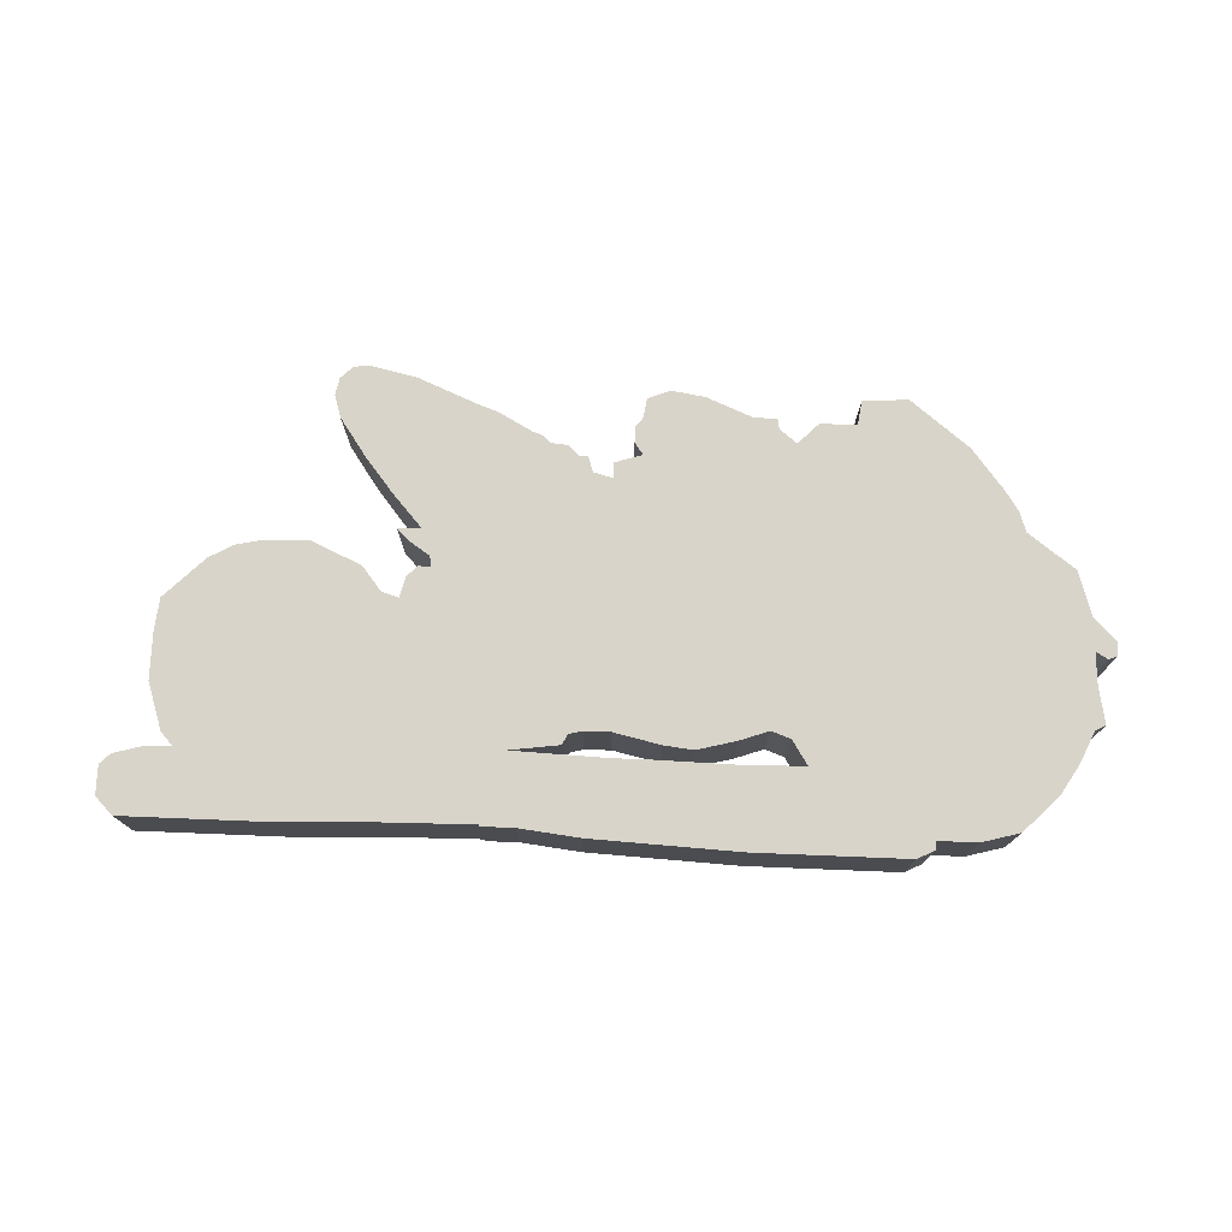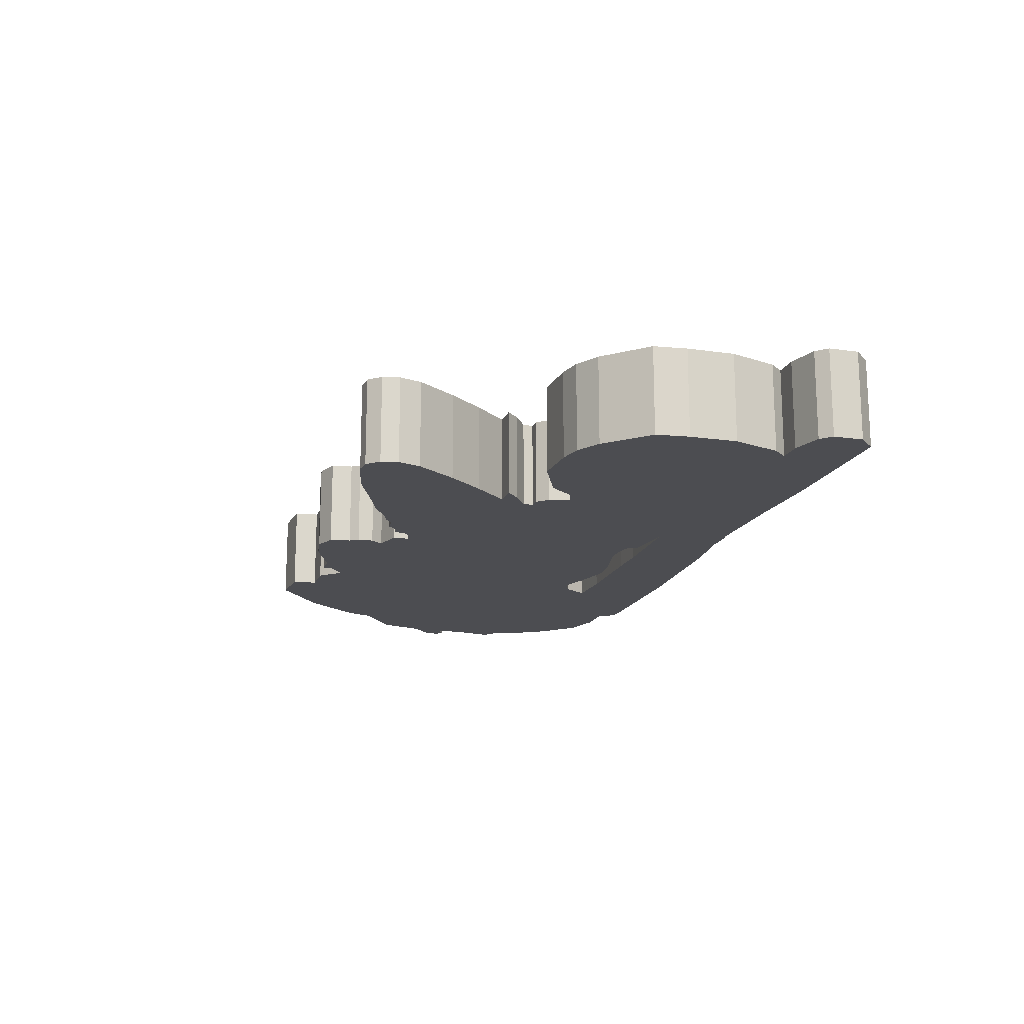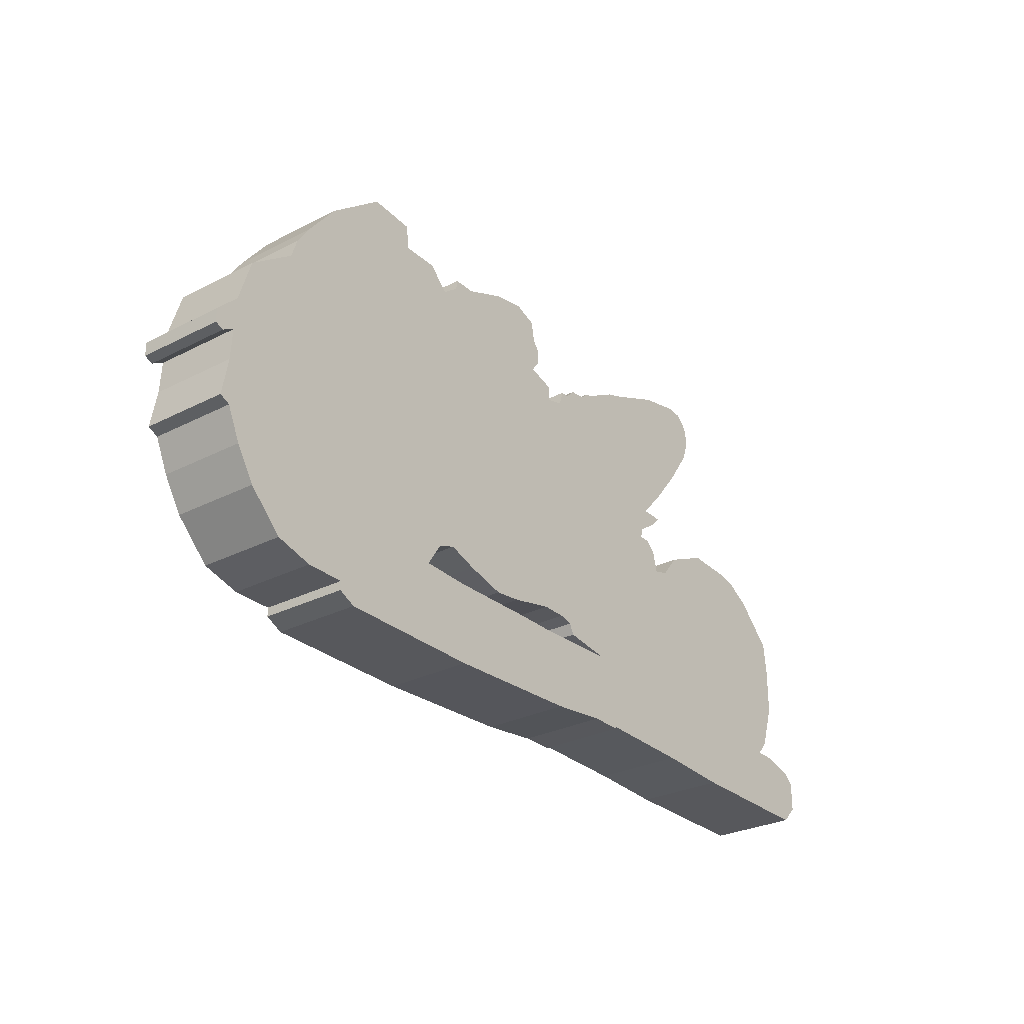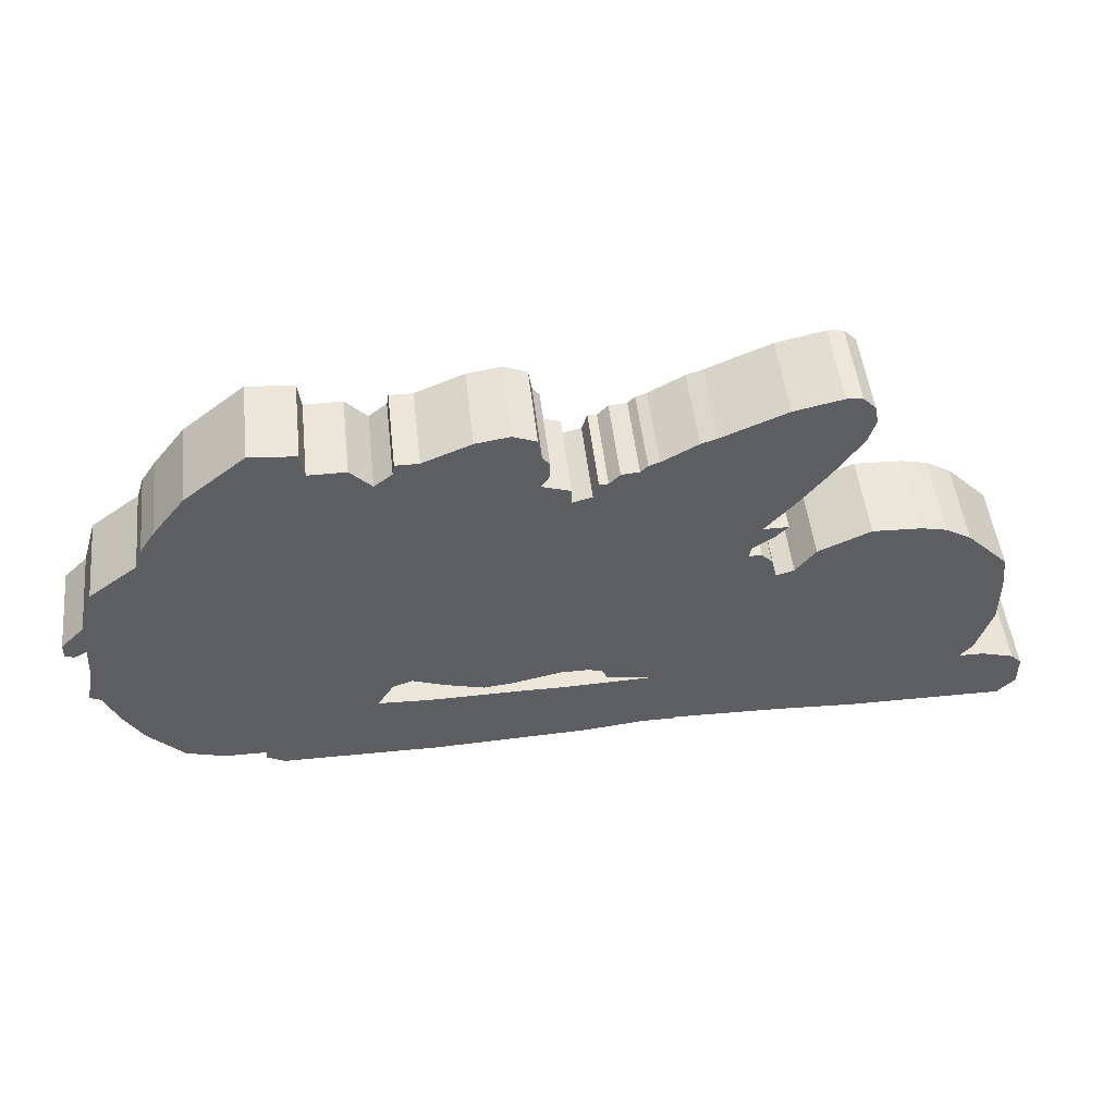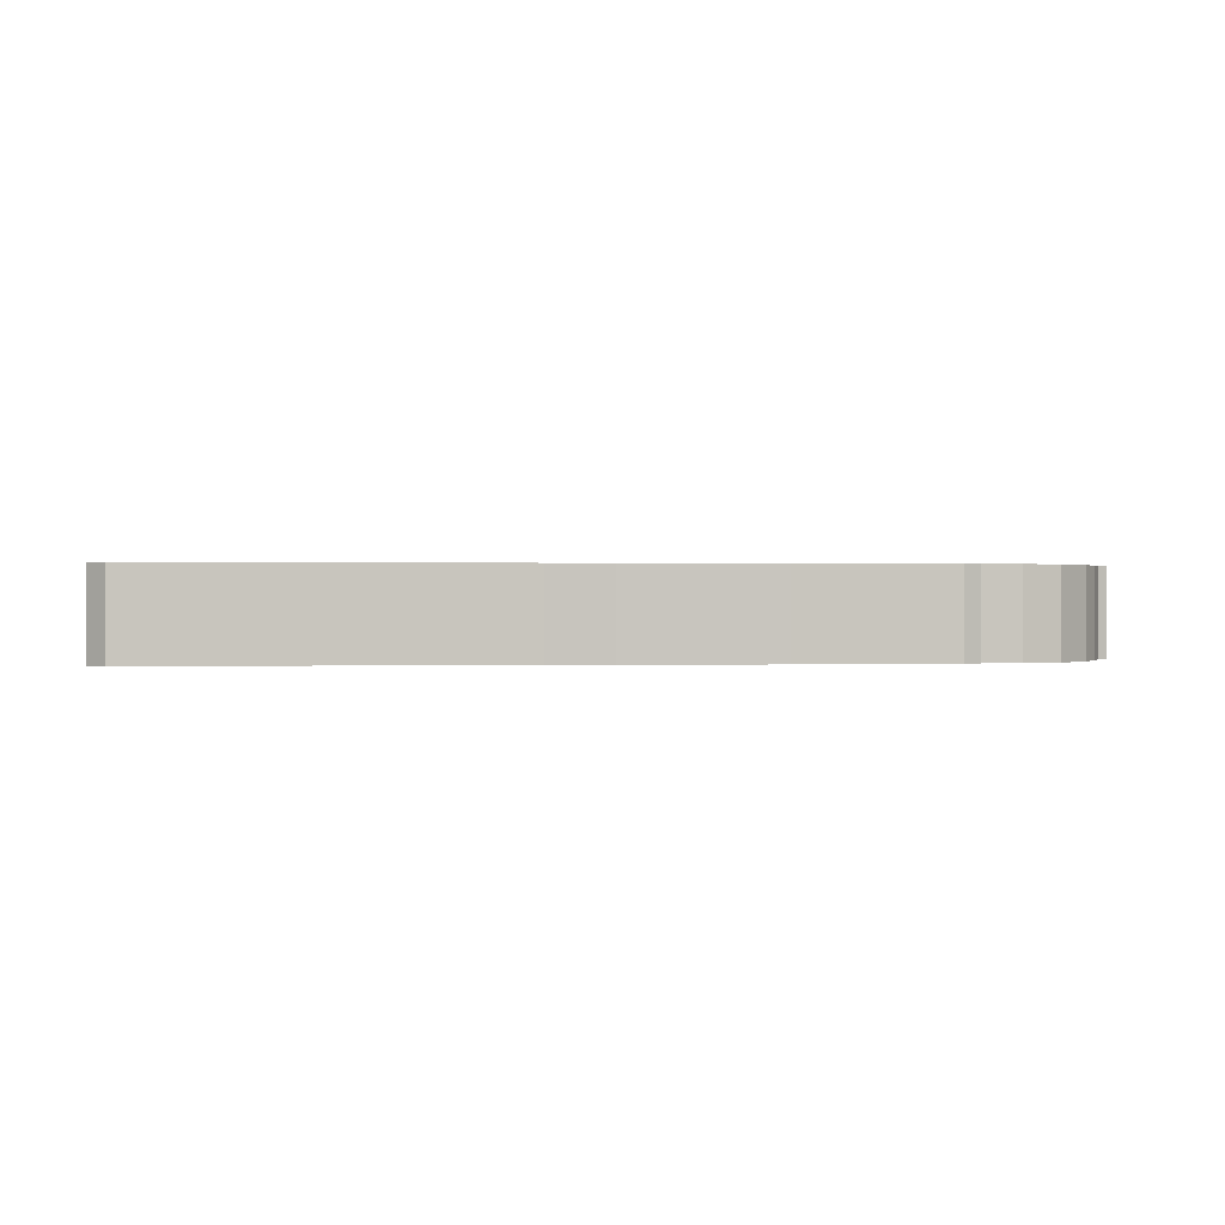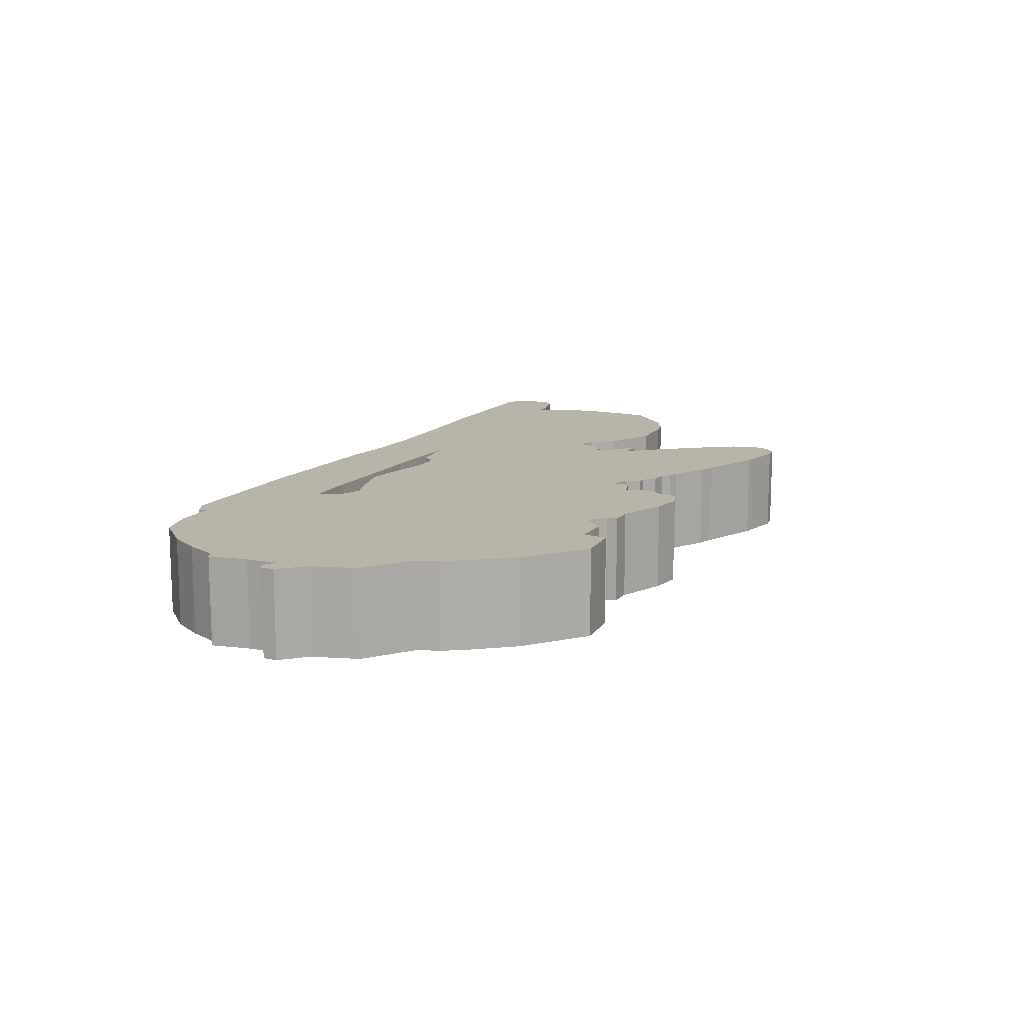
<metadata>
{"format":"obj","ext":"obj","renderer":"f3d","projection":"perspective","resolution":1024,"background":"white","views":[{"elev":75.2,"azim":2.3,"up":"+Z"},{"elev":-16.2,"azim":-106.6,"up":"+Z"},{"elev":-28.5,"azim":127.7,"up":"+Y"},{"elev":49.1,"azim":173.7,"up":"+Y"},{"elev":0.3,"azim":-6.5,"up":"+Z"},{"elev":13.2,"azim":115.6,"up":"+Z"}]}
</metadata>
<code>
g sbg_arkcity_c_motor_03
v -1.49 2.61 0
v -1.56 2.54 0
v -1.58 2.44 0
v -1.54 2.31 0
v -1.38 2.08 0
v -1.22 1.88 0
v -1.05 1.69 0
v -1.19 1.69 0
v -1.12 1.62 0
v -1 1.54 0
v -0.99 1.48 0
v -1.06 1.48 0
v -1.12 1.42 0
v -1.15 1.3 0
v -1.25 1.33 0
v -1.36 1.47 0
v -1.65 1.6 0
v -1.92 1.59 0
v -2.06 1.56 0
v -2.2 1.48 0
v -2.43 1.25 0
v -2.45 1.06 0
v -2.45 0.79 0
v -2.36 0.52 0
v -2.29 0.44 0
v -2.43 0.44 0
v -2.61 0.39 0
v -2.67 0.33 0
v -2.67 0.16 0
v -2.57 0.06 0
v -1.7 0.06 0
v -1.24 0.08 0
v -0.65 0.09 0
v -0.65 0.08 0
v -0.46 0.08 0
v -0.11 0.04 0
v 0.75 0 0
v 1.63 0 0
v 1.73 0.05 0
v 1.73 0.1 0
v 1.96 0.1 0
v 2.18 0.16 0
v 2.38 0.36 0
v 2.49 0.54 0
v 2.57 0.72 0
v 2.63 0.75 0
v 2.59 0.97 0
v 2.58 1.15 0
v 2.65 1.11 0
v 2.7 1.13 0
v 2.7 1.21 0
v 2.57 1.34 0
v 2.49 1.6 0
v 2.22 1.8 0
v 2.18 1.92 0
v 2.1 2.04 0
v 1.92 2.27 0
v 1.58 2.54 0
v 1.32 2.52 0
v 1.3 2.38 0
v 1.09 2.38 0
v 0.97 2.26 0
v 0.87 2.34 0
v 0.86 2.4 0
v 0.73 2.4 0
v 0.46 2.51 0
v 0.27 2.54 0
v 0.14 2.49 0
v 0.12 2.37 0
v 0.08 2.32 0
v 0.08 2.23 0
v 0.13 2.16 0
v -0.03 2.11 0
v -0.03 2.02 0
v -0.14 2.05 0
v -0.17 2.14 0
v -0.22 2.14 0
v -0.28 2.2 0
v -0.38 2.21 0
v -0.42 2.25 0
v -0.48 2.27 0
v -0.68 2.38 0
v -0.77 2.41 0
v -1.13 2.56 0
v -1.4 2.62 0
v 0.97 0.61 0
v 1.06 0.47 0
v 0.77 0.46 0
v 0.24 0.47 0
v 0.01 0.47 0
v -0.53 0.49 0
v -0.24 0.53 0
v -0.21 0.59 0
v -0.13 0.61 0
v 0.02 0.61 0
v 0.29 0.55 0
v 0.46 0.53 0
v 0.69 0.59 0
v 0.86 0.65 0
v -1.49 2.61 0.5
v -1.56 2.54 0.5
v -1.58 2.44 0.5
v -1.54 2.31 0.5
v -1.38 2.08 0.5
v -1.22 1.88 0.5
v -1.05 1.69 0.5
v -1.19 1.69 0.5
v -1.12 1.62 0.5
v -1 1.54 0.5
v -0.99 1.48 0.5
v -1.06 1.48 0.5
v -1.12 1.42 0.5
v -1.15 1.3 0.5
v -1.25 1.33 0.5
v -1.36 1.47 0.5
v -1.65 1.6 0.5
v -1.92 1.59 0.5
v -2.06 1.56 0.5
v -2.2 1.48 0.5
v -2.43 1.25 0.5
v -2.45 1.06 0.5
v -2.45 0.79 0.5
v -2.36 0.52 0.5
v -2.29 0.44 0.5
v -2.43 0.44 0.5
v -2.61 0.39 0.5
v -2.67 0.33 0.5
v -2.67 0.16 0.5
v -2.57 0.06 0.5
v -1.7 0.06 0.5
v -1.24 0.08 0.5
v -0.65 0.09 0.5
v -0.65 0.08 0.5
v -0.46 0.08 0.5
v -0.11 0.04 0.5
v 0.75 0 0.5
v 1.63 0 0.5
v 1.73 0.05 0.5
v 1.73 0.1 0.5
v 1.96 0.1 0.5
v 2.18 0.16 0.5
v 2.38 0.36 0.5
v 2.49 0.54 0.5
v 2.57 0.72 0.5
v 2.63 0.75 0.5
v 2.59 0.97 0.5
v 2.58 1.15 0.5
v 2.65 1.11 0.5
v 2.7 1.13 0.5
v 2.7 1.21 0.5
v 2.57 1.34 0.5
v 2.49 1.6 0.5
v 2.22 1.8 0.5
v 2.18 1.92 0.5
v 2.1 2.04 0.5
v 1.92 2.27 0.5
v 1.58 2.54 0.5
v 1.32 2.52 0.5
v 1.3 2.38 0.5
v 1.09 2.38 0.5
v 0.97 2.26 0.5
v 0.87 2.34 0.5
v 0.86 2.4 0.5
v 0.73 2.4 0.5
v 0.46 2.51 0.5
v 0.27 2.54 0.5
v 0.14 2.49 0.5
v 0.12 2.37 0.5
v 0.08 2.32 0.5
v 0.08 2.23 0.5
v 0.13 2.16 0.5
v -0.03 2.11 0.5
v -0.03 2.02 0.5
v -0.14 2.05 0.5
v -0.17 2.14 0.5
v -0.22 2.14 0.5
v -0.28 2.2 0.5
v -0.38 2.21 0.5
v -0.42 2.25 0.5
v -0.48 2.27 0.5
v -0.68 2.38 0.5
v -0.77 2.41 0.5
v -1.13 2.56 0.5
v -1.4 2.62 0.5
v 0.97 0.61 0.5
v 1.06 0.47 0.5
v 0.77 0.46 0.5
v 0.24 0.47 0.5
v 0.01 0.47 0.5
v -0.53 0.49 0.5
v -0.24 0.53 0.5
v -0.21 0.59 0.5
v -0.13 0.61 0.5
v 0.02 0.61 0.5
v 0.29 0.55 0.5
v 0.46 0.53 0.5
v 0.69 0.59 0.5
v 0.86 0.65 0.5
g sbg_arkcity_c_motor_03_0
f 85 84 83
f 6 5 82
f 81 80 79
f 7 6 82
f 79 78 77
f 82 81 7
f 77 76 75
f 81 79 7
f 74 73 72
f 71 70 69
f 72 71 69
f 72 69 66
f 69 68 67
f 69 67 66
f 72 66 65
f 99 72 62
f 63 62 65
f 65 64 63
f 62 72 65
f 62 61 60
f 60 59 58
f 60 58 57
f 56 54 60
f 87 86 47
f 60 57 56
f 54 62 60
f 56 55 54
f 44 87 47
f 54 53 52
f 54 52 48
f 86 54 48
f 50 49 51
f 49 48 51
f 52 51 48
f 47 86 48
f 45 44 47
f 7 79 10
f 47 46 45
f 86 62 54
f 40 44 43
f 42 41 43
f 41 40 43
f 86 99 62
f 39 38 40
f 37 88 87
f 90 89 36
f 37 36 89
f 35 34 33
f 91 90 35
f 26 25 30
f 31 30 25
f 31 25 15
f 15 14 32
f 27 26 30
f 29 27 30
f 28 27 29
f 33 32 91
f 25 24 23
f 32 14 91
f 23 22 15
f 22 21 20
f 22 20 18
f 20 19 18
f 22 18 15
f 18 17 15
f 17 16 15
f 23 15 25
f 14 13 11
f 13 12 11
f 9 8 7
f 10 9 7
f 4 3 85
f 2 1 85
f 5 4 85
f 3 2 85
f 5 85 82
f 79 77 75
f 79 75 10
f 75 74 11
f 10 75 11
f 94 11 74
f 32 31 15
f 74 99 98
f 98 97 96
f 96 95 74
f 95 94 74
f 94 93 11
f 93 91 11
f 92 91 93
f 91 14 11
f 33 91 35
f 35 90 36
f 37 89 88
f 38 37 87
f 38 87 40
f 44 40 87
f 99 74 72
f 98 96 74
f 84 182 83
f 182 84 183
f 85 183 84
f 183 85 184
f 83 184 85
f 184 83 182
f 6 104 5
f 104 6 105
f 80 178 79
f 178 80 179
f 81 179 80
f 179 81 180
f 7 105 6
f 105 7 106
f 78 176 77
f 176 78 177
f 79 177 78
f 177 79 178
f 82 180 81
f 180 82 181
f 76 174 75
f 174 76 175
f 77 175 76
f 175 77 176
f 73 171 72
f 171 73 172
f 74 172 73
f 172 74 173
f 70 168 69
f 168 70 169
f 71 169 70
f 169 71 170
f 72 170 71
f 170 72 171
f 68 166 67
f 166 68 167
f 69 167 68
f 167 69 168
f 67 165 66
f 165 67 166
f 66 164 65
f 164 66 165
f 63 161 62
f 161 63 162
f 64 162 63
f 162 64 163
f 65 163 64
f 163 65 164
f 61 159 60
f 159 61 160
f 62 160 61
f 160 62 161
f 59 157 58
f 157 59 158
f 60 158 59
f 158 60 159
f 58 156 57
f 156 58 157
f 87 185 86
f 185 87 186
f 57 155 56
f 155 57 156
f 55 153 54
f 153 55 154
f 56 154 55
f 154 56 155
f 53 151 52
f 151 53 152
f 54 152 53
f 152 54 153
f 50 148 49
f 148 50 149
f 51 149 50
f 149 51 150
f 49 147 48
f 147 49 148
f 52 150 51
f 150 52 151
f 48 146 47
f 146 48 147
f 45 143 44
f 143 45 144
f 46 144 45
f 144 46 145
f 47 145 46
f 145 47 146
f 44 142 43
f 142 44 143
f 42 140 41
f 140 42 141
f 43 141 42
f 141 43 142
f 41 139 40
f 139 41 140
f 86 198 99
f 198 86 185
f 39 137 38
f 137 39 138
f 40 138 39
f 138 40 139
f 88 186 87
f 186 88 187
f 90 188 89
f 188 90 189
f 37 135 36
f 135 37 136
f 34 132 33
f 132 34 133
f 35 133 34
f 133 35 134
f 91 189 90
f 189 91 190
f 26 124 25
f 124 26 125
f 31 129 30
f 129 31 130
f 15 113 14
f 113 15 114
f 27 125 26
f 125 27 126
f 30 128 29
f 128 30 129
f 28 126 27
f 126 28 127
f 29 127 28
f 127 29 128
f 33 131 32
f 131 33 132
f 24 122 23
f 122 24 123
f 25 123 24
f 123 25 124
f 23 121 22
f 121 23 122
f 21 119 20
f 119 21 120
f 22 120 21
f 120 22 121
f 19 117 18
f 117 19 118
f 20 118 19
f 118 20 119
f 18 116 17
f 116 18 117
f 16 114 15
f 114 16 115
f 17 115 16
f 115 17 116
f 14 112 13
f 112 14 113
f 12 110 11
f 110 12 111
f 13 111 12
f 111 13 112
f 8 106 7
f 106 8 107
f 9 107 8
f 107 9 108
f 10 108 9
f 108 10 109
f 4 102 3
f 102 4 103
f 1 184 85
f 184 1 100
f 2 100 1
f 100 2 101
f 5 103 4
f 103 5 104
f 3 101 2
f 101 3 102
f 85 181 82
f 181 85 184
f 75 173 74
f 173 75 174
f 11 109 10
f 109 11 110
f 32 130 31
f 130 32 131
f 99 197 98
f 197 99 198
f 97 195 96
f 195 97 196
f 98 196 97
f 196 98 197
f 96 194 95
f 194 96 195
f 95 193 94
f 193 95 194
f 94 192 93
f 192 94 193
f 92 190 91
f 190 92 191
f 93 191 92
f 191 93 192
f 36 134 35
f 134 36 135
f 89 187 88
f 187 89 188
f 38 136 37
f 136 38 137
f 182 183 184
f 181 104 105
f 178 179 180
f 181 105 106
f 176 177 178
f 106 180 181
f 174 175 176
f 106 178 180
f 171 172 173
f 168 169 170
f 168 170 171
f 165 168 171
f 166 167 168
f 165 166 168
f 164 165 171
f 161 171 198
f 164 161 162
f 162 163 164
f 164 171 161
f 159 160 161
f 157 158 159
f 156 157 159
f 159 153 155
f 146 185 186
f 155 156 159
f 159 161 153
f 153 154 155
f 146 186 143
f 151 152 153
f 147 151 153
f 147 153 185
f 150 148 149
f 150 147 148
f 147 150 151
f 147 185 146
f 146 143 144
f 109 178 106
f 144 145 146
f 153 161 185
f 142 143 139
f 142 140 141
f 142 139 140
f 161 198 185
f 139 137 138
f 186 187 136
f 135 188 189
f 188 135 136
f 132 133 134
f 134 189 190
f 129 124 125
f 124 129 130
f 114 124 130
f 131 113 114
f 129 125 126
f 129 126 128
f 128 126 127
f 190 131 132
f 122 123 124
f 190 113 131
f 114 121 122
f 119 120 121
f 117 119 121
f 117 118 119
f 114 117 121
f 114 116 117
f 114 115 116
f 124 114 122
f 110 112 113
f 110 111 112
f 106 107 108
f 106 108 109
f 184 102 103
f 184 100 101
f 184 103 104
f 184 101 102
f 181 184 104
f 174 176 178
f 109 174 178
f 110 173 174
f 110 174 109
f 173 110 193
f 114 130 131
f 197 198 173
f 195 196 197
f 173 194 195
f 173 193 194
f 110 192 193
f 110 190 192
f 192 190 191
f 110 113 190
f 134 190 132
f 135 189 134
f 187 188 136
f 186 136 137
f 139 186 137
f 186 139 143
f 171 173 198
f 173 195 197

</code>
